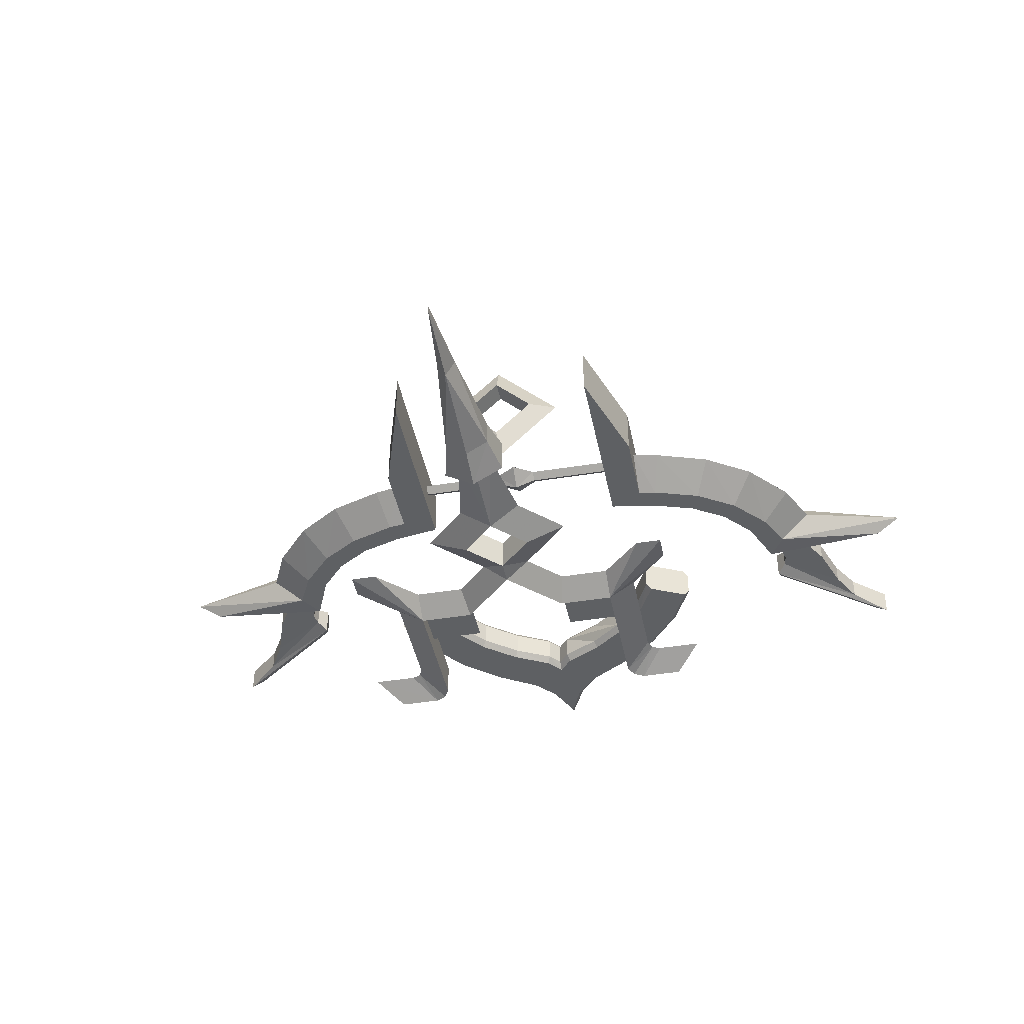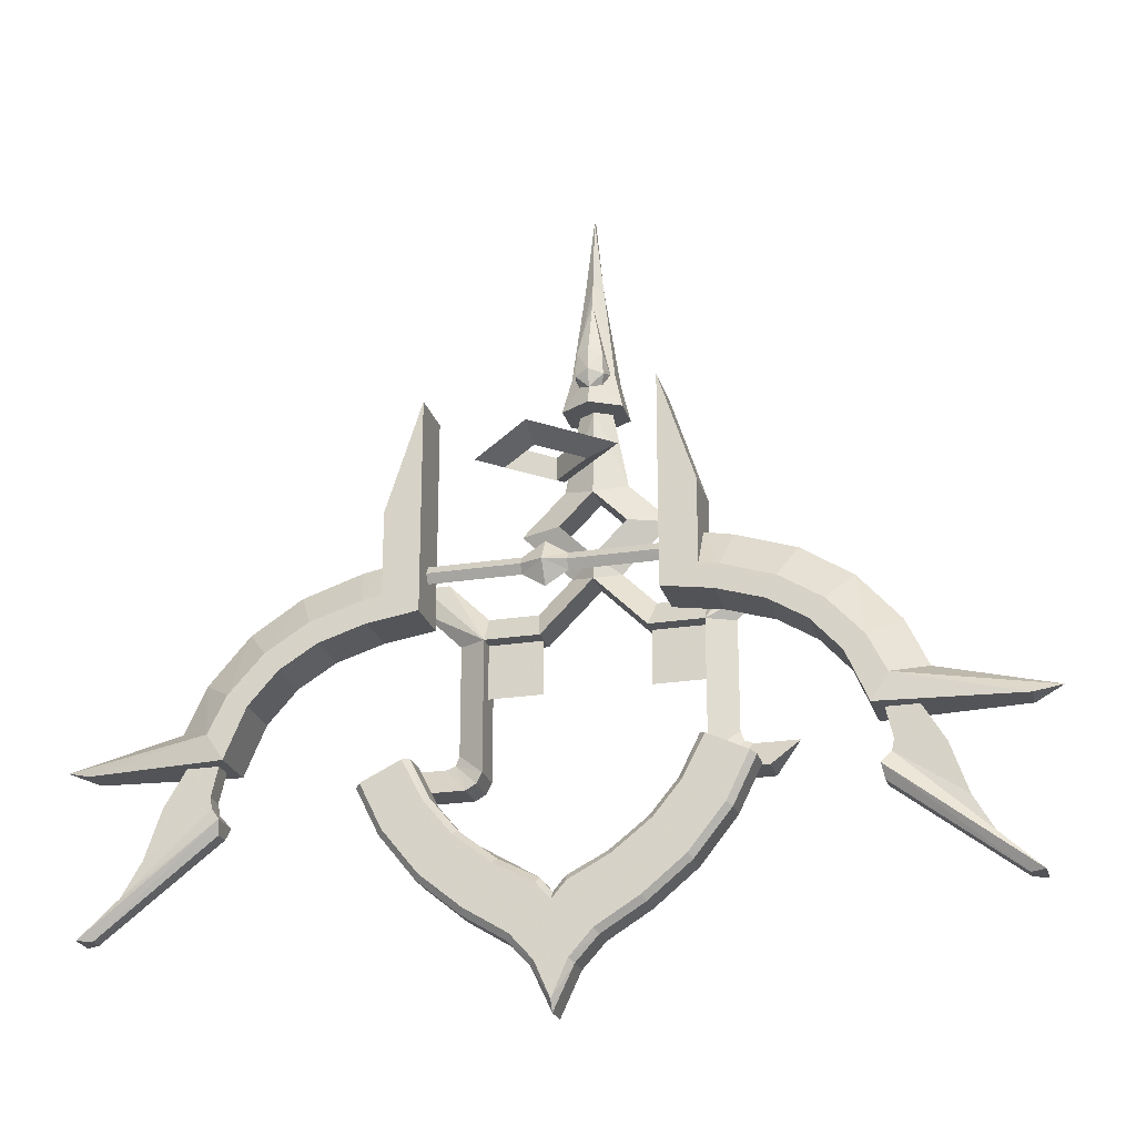
<metadata>
{"format":"obj","ext":"obj","renderer":"f3d","projection":"perspective","resolution":1024,"background":"white","views":[{"elev":-42.1,"azim":11.1,"up":"+Y"},{"elev":-23.5,"azim":-165.2,"up":"+Z"}]}
</metadata>
<code>
v -0.2174 -0.4354 -0.2942
v -0.4423 -0.4354 -0.2942
v -0.2174 -0.4354 -0.06959
v -0.4423 -0.4354 -0.06959
v 0.1379 -0.504 0.382
v 0 -0.3667 0.52
v 0.1379 -0.3667 0.382
v 0 -0.504 0.2441
v 0.4423 -0.4354 -0.06959
v 0.4423 -0.4354 -0.2942
v 0.2174 -0.4354 -0.06959
v 0.2174 -0.4354 -0.2942
v 0.2157 -0.3667 -0.06959
v 0.2157 -0.504 -0.06959
v 0 -0.3667 0.1461
v 0.4423 -0.504 -0.06959
v 0.6095 -0.4354 0.2059
v 0.4423 -0.3667 -0.06959
v 0.4419 -0.4354 0.0407
v 0.7167 -0.4354 0.205
v -0.6069 -0.4354 -0.5713
v -0.7859 -0.4353 -0.5713
v -0.5092 -0.5041 -0.6842
v -0.6781 -0.5038 -0.6842
v 0.1018 -0.4354 0.1771
v 0.2382 -0.4354 0.0407
v 0.1306 -0.4354 0.5581
v 0.5091 -0.3668 -0.6841
v 0.7859 -0.4353 -0.5713
v 0.6782 -0.3666 -0.6841
v 0.6781 -0.5038 -0.6842
v 0.5092 -0.5041 -0.6842
v 0.4423 -0.3667 -0.616
v 0.5701 -0.4355 -0.5563
v 0.4657 -0.3668 -0.6601
v -0.1246 -0.3634 0.8827
v 0 -0.5793 0.8827
v -0.1246 -0.5073 0.8827
v 0 -0.5407 1.033
v 0 -0.4854 1.45
v -0.09019 -0.4854 1.033
v -0.06865 -0.4354 0.8827
v 0 -0.3922 0.8827
v -0.1306 -0.4354 0.5581
v 0 -0.3667 0.2441
v -0.1018 -0.4354 0.1771
v -0.1379 -0.3667 0.382
v -0.6782 -0.3666 -0.6841
v -0.5091 -0.3668 -0.6841
v -0.6095 -0.4354 0.2059
v -0.4423 -0.3667 -0.06959
v -0.7167 -0.4354 0.205
v 0.1246 -0.3634 0.8827
v 0 -0.2915 0.8827
v 0 -0.33 1.033
v -0.09019 -0.3854 1.033
v 0.09019 -0.4854 1.033
v 0.03808 -0.4118 1.45
v 0 -0.4456 1.779
v 0 -0.4175 1.779
v -0.03808 -0.4118 1.45
v 0 -0.3815 1.45
v 0.0481 -0.3442 0.974
v 0 -0.311 0.9578
v 0.0579 -0.314 1.012
v 0 -0.2861 1.029
v 0.05167 -0.322 1.12
v 0 -0.3006 1.129
v 0 -0.3721 1.366
v -0.05167 -0.322 1.12
v -0.07293 -0.3761 1.033
v -0.0579 -0.314 1.012
v -0.0481 -0.3442 0.974
v 0.4423 -0.504 -0.616
v 0.4657 -0.504 -0.6601
v -0.4657 -0.504 -0.6601
v -0.4657 -0.3668 -0.6601
v -0.4423 -0.504 -0.616
v -0.4423 -0.3667 -0.616
v -0.4423 -0.504 -0.06959
v -0.2157 -0.3667 -0.06959
v 0.06865 -0.4354 0.8827
v -0.3067 -0.4354 0.382
v 0.3067 -0.4354 0.382
v -0.2382 -0.4354 0.0407
v -0.1379 -0.504 0.382
v 0 -0.504 0.52
v 0 -0.504 0.1461
v 0 -0.4785 0.8827
v 0.1246 -0.5073 0.8827
v 0.09019 -0.3854 1.033
v 0.7176 -0.4354 0.09777
v 0.5551 -0.4354 -0.0647
v 0.5551 -0.4355 -0.5181
v -0.5701 -0.4355 -0.5563
v -0.5551 -0.4355 -0.5181
v -0.5551 -0.4354 -0.0647
v -0.7176 -0.4354 0.09777
v 0.6069 -0.4354 -0.5713
v -0.2157 -0.504 -0.06959
v -0.4419 -0.4354 0.0407
v 0.07293 -0.3761 1.033
v 0.4463 0.24 -0.2701
v 0.4463 0.4457 0.5752
v 0.4463 0.4457 -0.2701
v 0.4463 0.24 0.5752
v -0.4463 0.4457 -0.2701
v -0.4463 0.4457 0.5752
v -0.4463 0.24 -0.2701
v -0.4463 0.24 0.5752
v 0.589 0.24 0.1352
v -0.589 0.24 -0.1973
v -0.589 0.24 0.1352
v -0.589 0.4457 -0.1973
v -0.589 0.4457 0.1352
v 1.721 0.3958 -1.396
v 1.565 0.2973 -1.248
v 1.721 0.2885 -1.396
v 0.4463 0.3421 -0.1263
v 0.4463 0.3176 -0.09214
v 0.08763 0.3421 -0.1263
v 0.4463 0.3667 -0.09214
v 0.08763 0.3421 -0.05796
v 0.4463 0.3421 -0.05796
v 1.214 0.3813 -0.7769
v 1.241 0.3813 -0.8929
v 1.214 0.3034 -0.7769
v 0.08763 0.3176 -0.09214
v 0 0.2862 -0.09214
v 0.08763 0.3667 -0.09214
v 0 0.3981 -0.09214
v -0.4463 0.3667 -0.09214
v -0.08763 0.3421 -0.1263
v -0.4463 0.3421 -0.1263
v -0.4463 0.3176 -0.09214
v -0.08763 0.3421 -0.05796
v -0.4463 0.3421 -0.05796
v -0.08763 0.3176 -0.09214
v -0.08763 0.3667 -0.09214
v -1.721 0.2885 -1.396
v -1.565 0.2973 -1.248
v -1.721 0.3958 -1.396
v 1.204 0.3732 -1.036
v 1.195 0.4041 -0.9842
v 1.666 0.3694 -1.396
v -1.204 0.3732 -1.036
v -1.666 0.3694 -1.396
v -1.195 0.4041 -0.9842
v 0.589 0.4457 0.1352
v 0.589 0.4457 -0.1973
v 0.6441 0.4457 -0.301
v 0.6658 0.4457 -0.209
v 0.8286 0.4457 -0.3587
v 0.8663 0.4457 -0.2734
v 0.9752 0.4457 -0.4497
v 1.034 0.4457 -0.3783
v 1.091 0.4457 -0.5795
v 1.17 0.4457 -0.5276
v 1.176 0.4457 -0.7769
v 1.242 0.4457 -0.6736
v 1.716 0.3963 -0.7769
v 1.824 0.3421 -0.7392
v -0.6441 0.24 -0.301
v -0.6658 0.24 -0.209
v -0.8286 0.24 -0.3587
v -0.8663 0.24 -0.2734
v -0.9752 0.24 -0.4497
v -1.034 0.24 -0.3783
v -1.091 0.24 -0.5795
v -1.17 0.24 -0.5276
v -1.176 0.24 -0.7769
v -1.242 0.24 -0.6736
v -1.716 0.2878 -0.7769
v -1.824 0.3421 -0.7392
v 0.589 0.24 -0.1973
v 0.6441 0.24 -0.301
v 0.6658 0.24 -0.209
v 0.8286 0.24 -0.3587
v 0.8663 0.24 -0.2734
v 0.9752 0.24 -0.4497
v 1.034 0.24 -0.3783
v 1.091 0.24 -0.5795
v 1.17 0.24 -0.5276
v 1.176 0.24 -0.7769
v 1.242 0.24 -0.6736
v 1.716 0.2878 -0.7769
v -0.6441 0.4457 -0.301
v -0.6658 0.4457 -0.209
v -0.8286 0.4457 -0.3587
v -0.8663 0.4457 -0.2734
v -0.9752 0.4457 -0.4497
v -1.034 0.4457 -0.3783
v -1.091 0.4457 -0.5795
v -1.17 0.4457 -0.5276
v -1.176 0.4457 -0.7769
v -1.242 0.4457 -0.6736
v -1.716 0.3963 -0.7769
v 0.589 0.3421 -0.03485
v 0.7014 0.3421 -0.05645
v 0.9323 0.3421 -0.1325
v 1.13 0.3421 -0.261
v 1.292 0.3421 -0.4451
v 1.376 0.3421 -0.6282
v -0.589 0.3421 -0.03485
v -0.7014 0.3421 -0.05645
v -0.9323 0.3421 -0.1325
v -1.13 0.3421 -0.261
v -1.292 0.3421 -0.4451
v -1.376 0.3421 -0.6282
v -1.204 0.3114 -1.036
v -1.195 0.2803 -0.9842
v -1.232 0.3034 -0.9386
v -1.232 0.3813 -0.9386
v -1.241 0.3034 -0.8929
v -1.241 0.3813 -0.8929
v -1.214 0.3034 -0.7769
v -1.214 0.3813 -0.7769
v 1.666 0.315 -1.396
v 1.195 0.2803 -0.9842
v 1.232 0.3034 -0.9386
v 1.489 0.3034 -1.113
v 1.424 0.3034 -0.9207
v 1.241 0.3034 -0.8929
v 1.232 0.3813 -0.9386
v 1.204 0.3114 -1.036
v 1.565 0.3871 -1.248
v 1.489 0.3813 -1.113
v 1.424 0.3813 -0.9207
v 1.338 0.3813 -0.7769
v 1.338 0.3034 -0.7769
v -1.424 0.3034 -0.9207
v -1.489 0.3034 -1.113
v -1.666 0.315 -1.396
v -1.338 0.3034 -0.7769
v -1.338 0.3813 -0.7769
v -1.424 0.3813 -0.9207
v -1.489 0.3813 -1.113
v -1.565 0.3871 -1.248
v 0 0.3421 -0.003285
v 0 0.3421 -0.181
v 0 0.2282 -1.297
v 0.04599 0.1282 -1.241
v 0.04599 0.2282 -1.241
v 0.7394 0.2282 -0.8518
v 0.7186 0.2545 -0.8415
v 0.7394 0.1282 -0.8518
v 0.0795 0.1282 -1.556
v 0.1687 0.1282 -1.459
v 0.06197 0.1018 -1.542
v -0.6302 0.2545 -1.024
v -0.7394 0.2282 -0.8518
v -0.7186 0.2545 -0.8415
v 0.5609 0.2545 -0.765
v 0.4765 0.2545 -0.9268
v 0.6302 0.2545 -1.024
v 0.3655 0.2545 -1.062
v 0.4897 0.2545 -1.199
v 0.2159 0.2545 -1.179
v 0.3239 0.2545 -1.335
v 0.05774 0.2545 -1.263
v 0.1517 0.2545 -1.441
v 0 0.2545 -1.33
v 0.06197 0.2545 -1.542
v 0 0.2545 -1.684
v 0.0795 0.2282 -1.556
v 0 0.2282 -1.727
v 0 0.1282 -1.727
v -0.0795 0.1282 -1.556
v -0.0795 0.2282 -1.556
v -0.1687 0.1282 -1.459
v -0.1687 0.2282 -1.459
v -0.3374 0.1282 -1.355
v -0.3374 0.2282 -1.355
v -0.5052 0.1282 -1.216
v -0.5052 0.2282 -1.216
v -0.6495 0.1282 -1.036
v -0.6495 0.2282 -1.036
v -0.7394 0.1282 -0.8518
v 0 0.1018 -1.684
v 0 0.1018 -1.33
v 0.1517 0.1018 -1.441
v 0.05774 0.1018 -1.263
v 0.3239 0.1018 -1.335
v 0.2159 0.1018 -1.179
v 0.4897 0.1018 -1.199
v 0.3655 0.1018 -1.062
v 0.6302 0.1018 -1.024
v 0.4765 0.1018 -0.9268
v 0.7186 0.1018 -0.8415
v 0.5609 0.1018 -0.765
v -0.5609 0.1018 -0.765
v -0.7186 0.1018 -0.8415
v -0.4765 0.1018 -0.9268
v -0.6302 0.1018 -1.024
v -0.3655 0.1018 -1.062
v -0.4897 0.1018 -1.199
v -0.2159 0.1018 -1.179
v -0.3239 0.1018 -1.335
v -0.05774 0.1018 -1.263
v -0.1517 0.1018 -1.441
v -0.06197 0.1018 -1.542
v -0.06197 0.2545 -1.542
v -0.1517 0.2545 -1.441
v -0.05774 0.2545 -1.263
v -0.3239 0.2545 -1.335
v -0.2159 0.2545 -1.179
v -0.4897 0.2545 -1.199
v -0.3655 0.2545 -1.062
v -0.4765 0.2545 -0.9268
v -0.5609 0.2545 -0.765
v 0 0.1282 -1.297
v -0.04599 0.1282 -1.241
v -0.2023 0.1282 -1.16
v -0.3499 0.1282 -1.044
v -0.4573 0.1282 -0.9147
v -0.5377 0.1282 -0.7539
v 0.6495 0.2282 -1.036
v 0.6495 0.1282 -1.036
v 0.5052 0.2282 -1.216
v 0.5052 0.1282 -1.216
v 0.3374 0.2282 -1.355
v 0.3374 0.1282 -1.355
v 0.1687 0.2282 -1.459
v -0.5377 0.2282 -0.7539
v -0.4573 0.2282 -0.9147
v -0.3499 0.2282 -1.044
v -0.2023 0.2282 -1.16
v -0.04599 0.2282 -1.241
v 0.2023 0.2282 -1.16
v 0.3499 0.2282 -1.044
v 0.4573 0.2282 -0.9147
v 0.5377 0.2282 -0.7539
v 0.5377 0.1282 -0.7539
v 0.4573 0.1282 -0.9147
v 0.3499 0.1282 -1.044
v 0.2023 0.1282 -1.16
v 0.1575 0.3422 0.3145
v 5.6e-05 0.1848 0.4079
v 0.1575 0.3422 0.4079
v 5.6e-05 0.4997 0.3145
v 5.6e-05 0.4997 0.4079
v 0.2752 0.3422 0.3612
v 5.6e-05 0.6174 0.3612
v 5.6e-05 0.1848 0.3145
v 5.6e-05 0.06703 0.3612
v -0.275 0.3422 0.3612
v -0.1573 0.3422 0.4079
v -0.1573 0.3422 0.3145
f 1 2 3
f 3 2 4
f 5 6 7
f 5 7 8
f 9 10 11
f 11 10 12
f 13 14 15
f 13 16 14
f 12 10 11
f 11 10 9
f 17 18 19
f 20 18 17
f 21 22 23
f 23 22 24
f 3 2 1
f 4 2 3
f 8 25 5
f 25 26 15
f 6 27 7
f 28 29 30
f 31 29 32
f 20 17 16
f 33 34 35
f 36 37 38
f 39 40 41
f 42 43 44
f 45 46 47
f 24 22 48
f 48 22 49
f 50 51 52
f 53 54 55
f 36 55 54
f 55 36 56
f 38 56 36
f 56 38 41
f 37 41 38
f 41 37 39
f 57 39 37
f 39 57 40
f 58 40 57
f 40 58 59
f 60 59 58
f 59 60 61
f 62 61 60
f 61 62 56
f 55 56 62
f 63 64 65
f 66 65 64
f 65 66 67
f 68 67 66
f 67 68 69
f 70 69 68
f 69 70 71
f 72 71 70
f 71 72 73
f 64 73 72
f 13 18 16
f 33 16 18
f 16 33 74
f 35 74 33
f 74 35 75
f 28 75 35
f 75 28 32
f 30 32 28
f 32 30 31
f 29 31 30
f 24 48 23
f 49 23 48
f 23 49 76
f 77 76 49
f 76 77 78
f 79 78 77
f 78 79 80
f 51 80 79
f 80 51 81
f 82 27 43
f 6 43 27
f 43 6 44
f 47 44 6
f 44 47 83
f 46 83 47
f 27 84 7
f 25 7 84
f 7 25 45
f 15 45 25
f 45 15 46
f 85 46 15
f 7 45 8
f 47 8 45
f 8 47 86
f 6 86 47
f 86 6 87
f 5 87 6
f 26 25 88
f 8 88 25
f 88 8 46
f 86 46 8
f 46 86 83
f 44 83 86
f 25 84 5
f 27 5 84
f 5 27 87
f 82 87 27
f 87 82 89
f 37 90 57
f 91 57 90
f 57 91 58
f 62 58 91
f 58 62 60
f 20 92 18
f 93 18 92
f 18 93 33
f 94 33 93
f 33 94 34
f 34 94 74
f 93 74 94
f 74 93 16
f 92 16 93
f 16 92 20
f 95 96 79
f 97 79 96
f 79 97 51
f 98 51 97
f 51 98 52
f 52 98 80
f 97 80 98
f 80 97 78
f 96 78 97
f 78 96 95
f 29 99 32
f 34 32 99
f 32 34 75
f 74 75 34
f 88 14 26
f 16 26 14
f 26 16 19
f 17 19 16
f 14 88 15
f 100 15 88
f 15 100 81
f 80 81 100
f 15 81 85
f 51 85 81
f 85 51 101
f 50 101 51
f 22 21 49
f 95 49 21
f 49 95 77
f 79 77 95
f 63 65 102
f 67 102 65
f 102 67 69
f 90 53 91
f 55 91 53
f 91 55 62
f 19 18 26
f 13 26 18
f 26 13 15
f 35 34 28
f 99 28 34
f 28 99 29
f 56 41 61
f 40 61 41
f 61 40 59
f 36 54 37
f 53 37 54
f 37 53 90
f 64 72 66
f 70 66 72
f 66 70 68
f 80 100 85
f 88 85 100
f 85 88 46
f 89 42 87
f 44 87 42
f 87 44 86
f 85 101 80
f 50 80 101
f 80 50 52
f 21 23 95
f 76 95 23
f 95 76 78
f 103 104 105
f 106 104 103
f 107 108 109
f 109 108 110
f 103 111 106
f 112 113 114
f 107 115 108
f 116 117 118
f 119 120 121
f 122 123 124
f 125 126 127
f 128 123 129
f 130 121 131
f 132 133 134
f 135 136 137
f 138 133 129
f 139 136 131
f 140 141 142
f 143 144 145
f 146 147 148
f 104 149 105
f 150 105 149
f 105 150 151
f 152 151 150
f 151 152 153
f 154 153 152
f 153 154 155
f 156 155 154
f 155 156 157
f 158 157 156
f 157 158 159
f 160 159 158
f 159 160 161
f 162 161 160
f 110 113 109
f 112 109 113
f 109 112 163
f 164 163 112
f 163 164 165
f 166 165 164
f 165 166 167
f 168 167 166
f 167 168 169
f 170 169 168
f 169 170 171
f 172 171 170
f 171 172 173
f 174 173 172
f 111 103 175
f 176 175 103
f 175 176 177
f 178 177 176
f 177 178 179
f 180 179 178
f 179 180 181
f 182 181 180
f 181 182 183
f 184 183 182
f 183 184 185
f 186 185 184
f 185 186 162
f 162 186 161
f 184 161 186
f 161 184 159
f 182 159 184
f 159 182 157
f 180 157 182
f 157 180 155
f 178 155 180
f 155 178 153
f 176 153 178
f 153 176 151
f 103 151 176
f 151 103 105
f 115 107 114
f 187 114 107
f 114 187 188
f 189 188 187
f 188 189 190
f 191 190 189
f 190 191 192
f 193 192 191
f 192 193 194
f 195 194 193
f 194 195 196
f 197 196 195
f 196 197 174
f 107 109 187
f 163 187 109
f 187 163 189
f 165 189 163
f 189 165 191
f 167 191 165
f 191 167 193
f 169 193 167
f 193 169 195
f 171 195 169
f 195 171 197
f 173 197 171
f 197 173 174
f 150 198 152
f 199 152 198
f 152 199 154
f 200 154 199
f 154 200 156
f 201 156 200
f 156 201 158
f 202 158 201
f 158 202 160
f 203 160 202
f 160 203 162
f 162 203 185
f 202 185 203
f 185 202 183
f 201 183 202
f 183 201 181
f 200 181 201
f 181 200 179
f 199 179 200
f 179 199 177
f 198 177 199
f 177 198 175
f 112 204 164
f 205 164 204
f 164 205 166
f 206 166 205
f 166 206 168
f 207 168 206
f 168 207 170
f 208 170 207
f 170 208 172
f 209 172 208
f 172 209 174
f 174 209 196
f 208 196 209
f 196 208 194
f 207 194 208
f 194 207 192
f 206 192 207
f 192 206 190
f 205 190 206
f 190 205 188
f 204 188 205
f 188 204 114
f 210 146 211
f 148 211 146
f 211 148 212
f 213 212 148
f 212 213 214
f 215 214 213
f 214 215 216
f 217 216 215
f 145 116 218
f 118 218 116
f 218 118 219
f 117 219 118
f 219 117 220
f 221 220 117
f 220 221 222
f 127 126 223
f 224 223 126
f 223 224 220
f 144 220 224
f 220 144 219
f 143 219 144
f 219 143 225
f 116 226 117
f 227 117 226
f 117 227 221
f 228 221 227
f 221 228 222
f 229 222 228
f 222 229 230
f 231 232 212
f 141 212 232
f 212 141 211
f 140 211 141
f 211 140 233
f 142 233 140
f 233 142 147
f 234 235 231
f 236 231 235
f 231 236 232
f 237 232 236
f 232 237 141
f 238 141 237
f 141 238 142
f 123 239 129
f 136 129 239
f 129 136 138
f 135 138 136
f 138 135 133
f 134 133 135
f 121 240 131
f 133 131 240
f 131 133 139
f 132 139 133
f 139 132 136
f 137 136 132
f 124 123 120
f 128 120 123
f 120 128 121
f 129 121 128
f 121 129 240
f 133 240 129
f 119 121 122
f 130 122 121
f 122 130 123
f 131 123 130
f 123 131 239
f 136 239 131
f 228 227 224
f 226 224 227
f 224 226 144
f 116 144 226
f 144 116 145
f 147 142 148
f 238 148 142
f 148 238 213
f 237 213 238
f 213 237 236
f 175 150 111
f 149 111 150
f 111 149 106
f 104 106 149
f 114 113 115
f 110 115 113
f 115 110 108
f 220 222 223
f 230 223 222
f 223 230 127
f 125 229 126
f 228 126 229
f 126 228 224
f 143 145 225
f 218 225 145
f 225 218 219
f 216 234 214
f 231 214 234
f 214 231 212
f 213 236 215
f 235 215 236
f 215 235 217
f 211 233 210
f 147 210 233
f 210 147 146
f 241 242 243
f 244 245 246
f 247 248 249
f 250 251 252
f 253 245 254
f 255 254 245
f 254 255 256
f 257 256 255
f 256 257 258
f 259 258 257
f 258 259 260
f 261 260 259
f 260 261 262
f 263 262 261
f 262 263 264
f 265 264 263
f 264 265 266
f 247 267 266
f 268 266 267
f 266 268 269
f 270 269 268
f 269 270 271
f 272 271 270
f 271 272 273
f 274 273 272
f 273 274 275
f 276 275 274
f 275 276 277
f 278 277 276
f 277 278 251
f 267 247 279
f 249 279 247
f 279 249 280
f 281 280 249
f 280 281 282
f 283 282 281
f 282 283 284
f 285 284 283
f 284 285 286
f 287 286 285
f 286 287 288
f 289 288 287
f 288 289 290
f 291 292 293
f 294 293 292
f 293 294 295
f 296 295 294
f 295 296 297
f 298 297 296
f 297 298 299
f 300 299 298
f 299 300 280
f 301 280 300
f 280 301 279
f 268 279 301
f 279 268 267
f 266 269 264
f 302 264 269
f 264 302 262
f 303 262 302
f 262 303 304
f 305 304 303
f 304 305 306
f 307 306 305
f 306 307 308
f 250 308 307
f 308 250 309
f 252 309 250
f 309 252 310
f 242 311 280
f 312 280 311
f 280 312 299
f 313 299 312
f 299 313 297
f 314 297 313
f 297 314 295
f 315 295 314
f 295 315 293
f 316 293 315
f 293 316 291
f 244 246 317
f 318 317 246
f 317 318 319
f 320 319 318
f 319 320 321
f 322 321 320
f 321 322 323
f 248 323 322
f 323 248 265
f 247 265 248
f 265 247 266
f 310 324 309
f 325 309 324
f 309 325 308
f 326 308 325
f 308 326 306
f 327 306 326
f 306 327 304
f 328 304 327
f 304 328 262
f 241 262 328
f 262 241 243
f 324 316 325
f 315 325 316
f 325 315 326
f 314 326 315
f 326 314 327
f 313 327 314
f 327 313 328
f 312 328 313
f 328 312 241
f 311 241 312
f 241 311 242
f 265 263 323
f 261 323 263
f 323 261 321
f 259 321 261
f 321 259 319
f 257 319 259
f 319 257 317
f 255 317 257
f 317 255 244
f 245 244 255
f 292 278 294
f 276 294 278
f 294 276 296
f 274 296 276
f 296 274 298
f 272 298 274
f 298 272 300
f 270 300 272
f 300 270 301
f 268 301 270
f 249 248 281
f 322 281 248
f 281 322 283
f 320 283 322
f 283 320 285
f 318 285 320
f 285 318 287
f 246 287 318
f 287 246 289
f 262 243 260
f 329 260 243
f 260 329 258
f 330 258 329
f 258 330 256
f 331 256 330
f 256 331 254
f 332 254 331
f 254 332 253
f 290 333 288
f 334 288 333
f 288 334 286
f 335 286 334
f 286 335 284
f 336 284 335
f 284 336 282
f 242 282 336
f 282 242 280
f 251 250 277
f 307 277 250
f 277 307 275
f 305 275 307
f 275 305 273
f 303 273 305
f 273 303 271
f 302 271 303
f 271 302 269
f 316 324 291
f 310 291 324
f 291 310 292
f 252 292 310
f 292 252 278
f 251 278 252
f 329 335 330
f 334 330 335
f 330 334 331
f 333 331 334
f 331 333 332
f 246 245 289
f 253 289 245
f 289 253 290
f 332 290 253
f 290 332 333
f 242 336 243
f 335 243 336
f 243 335 329
f 337 338 339
f 337 339 340
f 341 342 343
f 339 342 341
f 340 342 337
f 343 342 340
f 344 342 345
f 337 342 344
f 342 338 345
f 339 338 342
f 343 346 341
f 341 346 347
f 348 346 340
f 340 346 343
f 345 346 344
f 344 346 348
f 345 338 346
f 346 338 347
f 339 341 340
f 347 340 341
f 340 347 348
f 338 348 347
f 348 338 344
f 337 344 338

</code>
